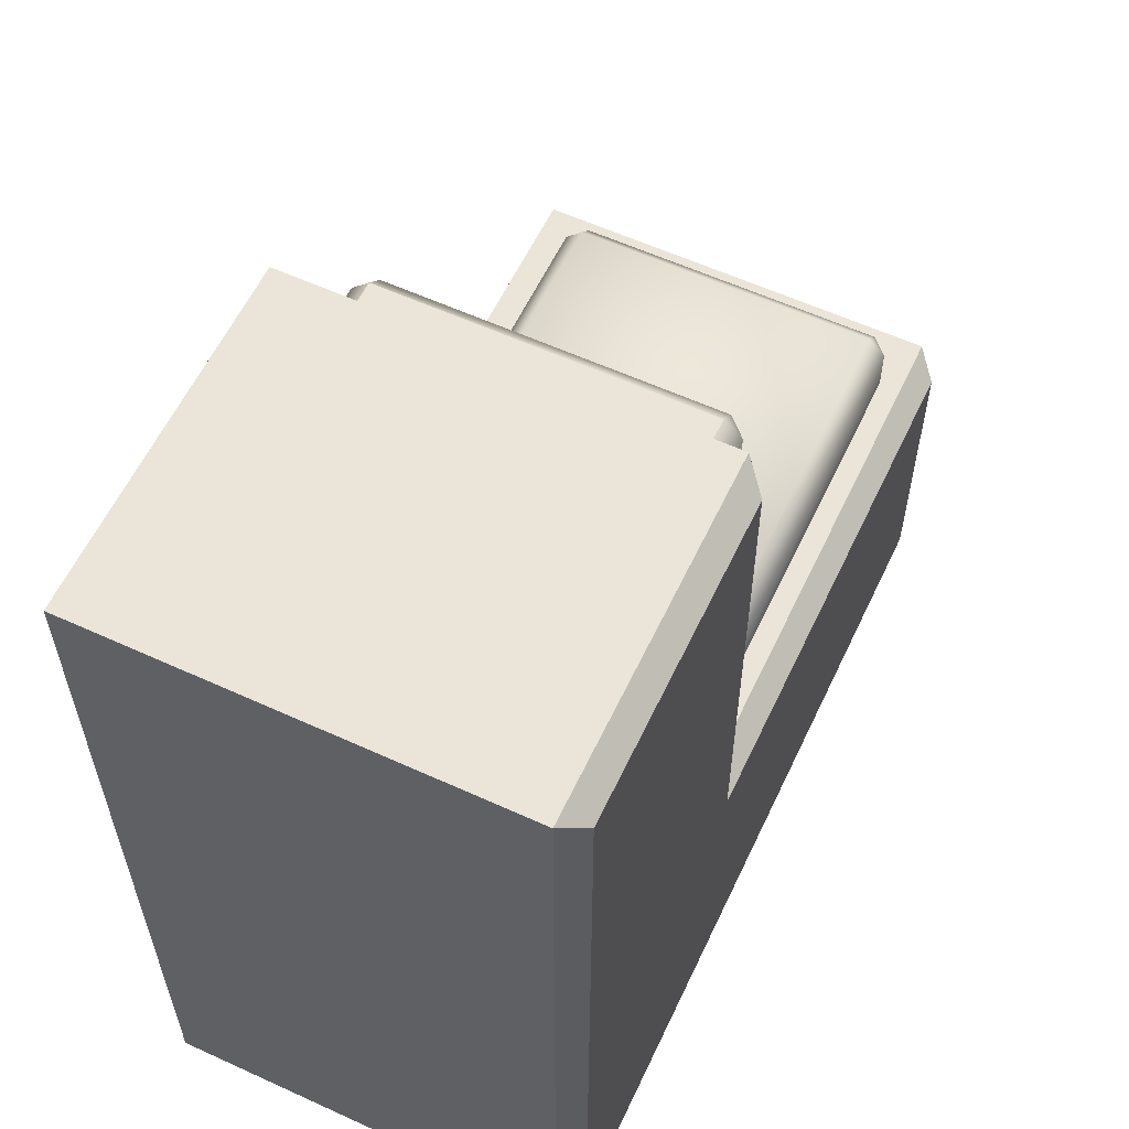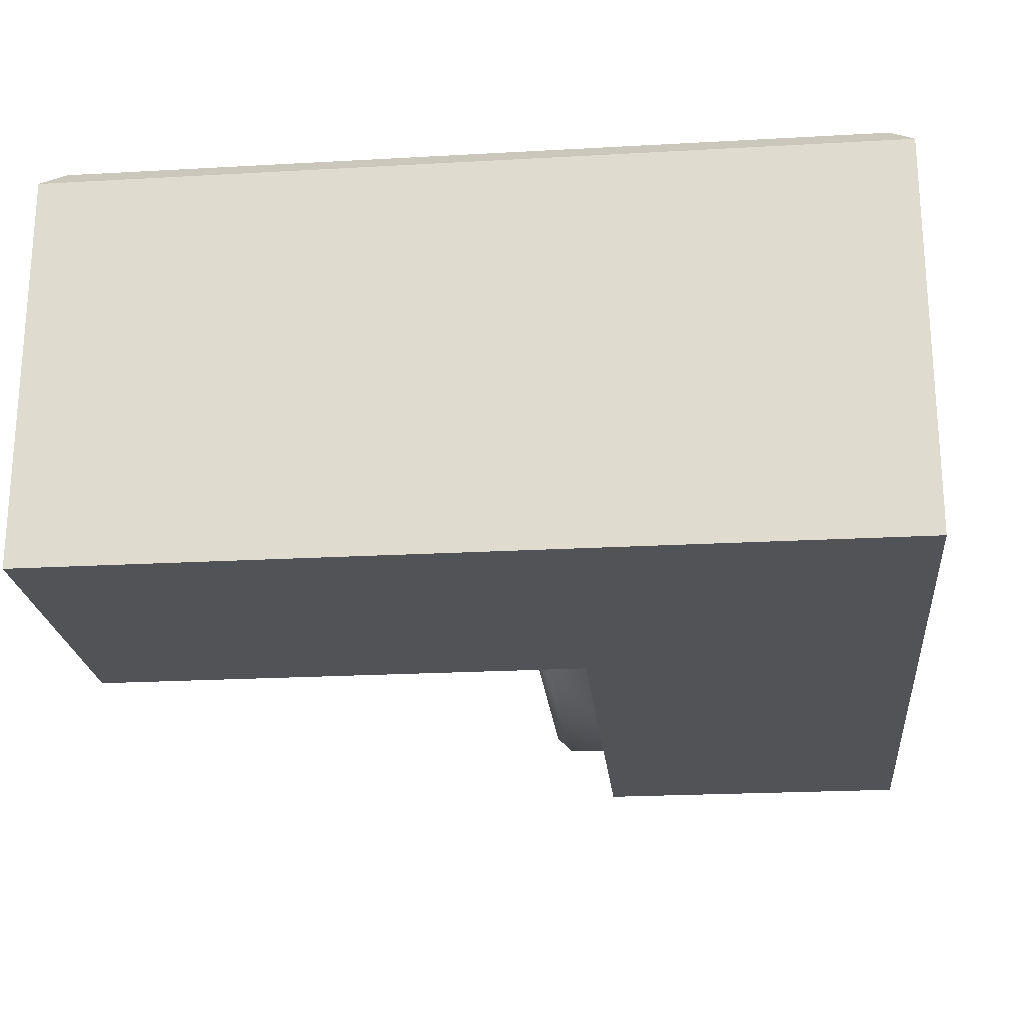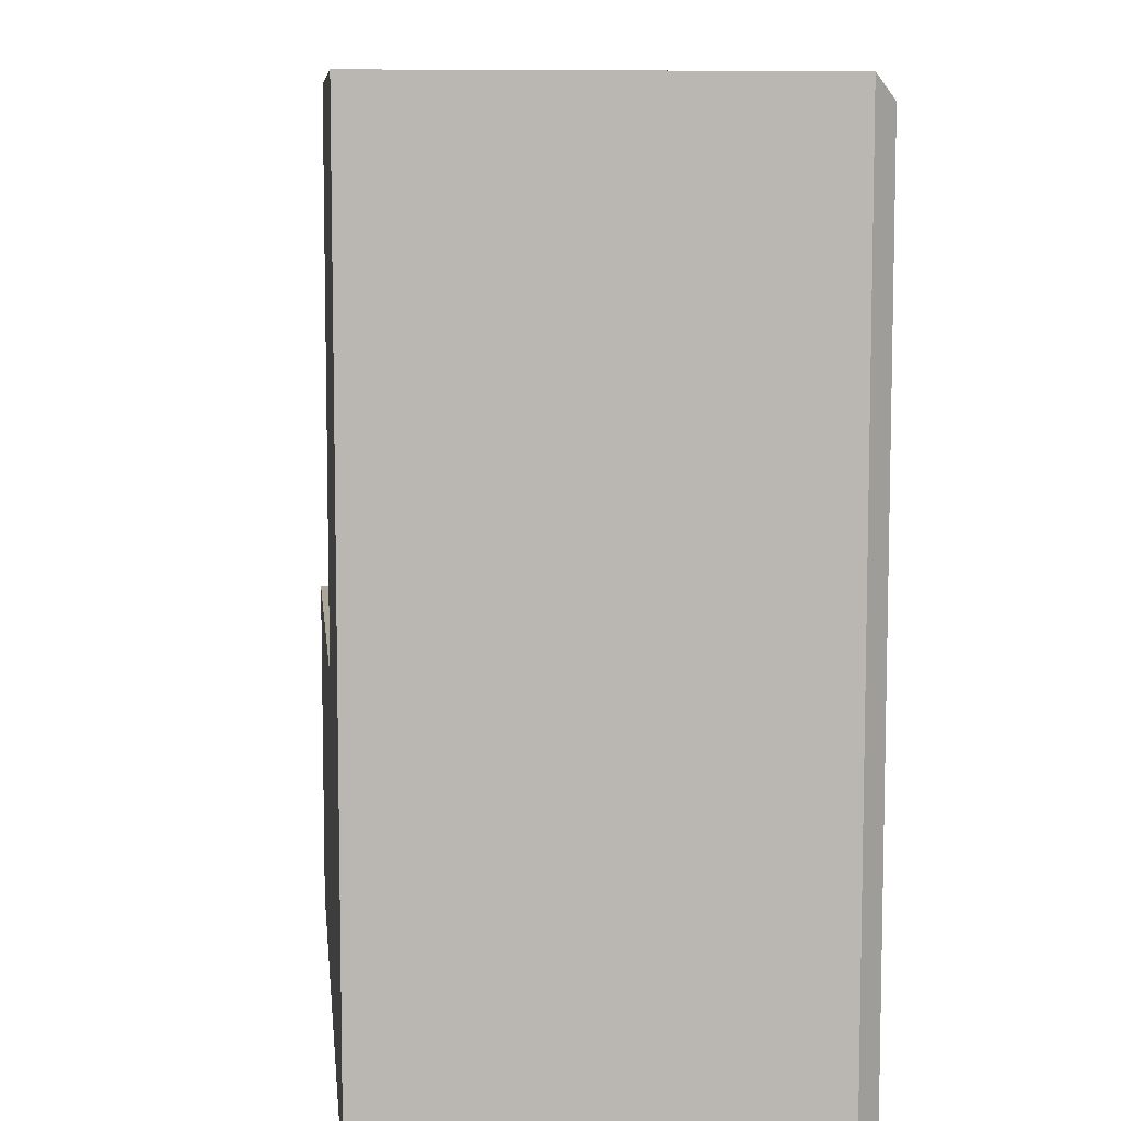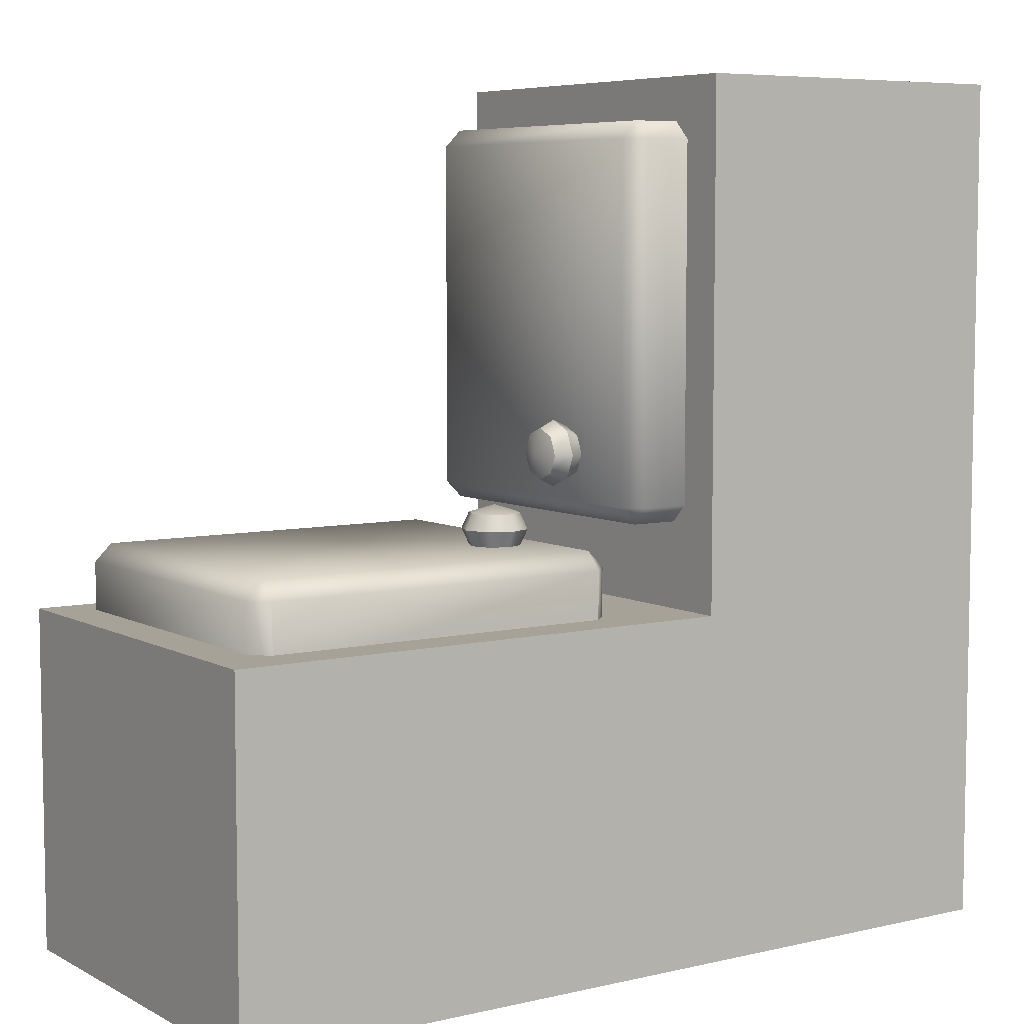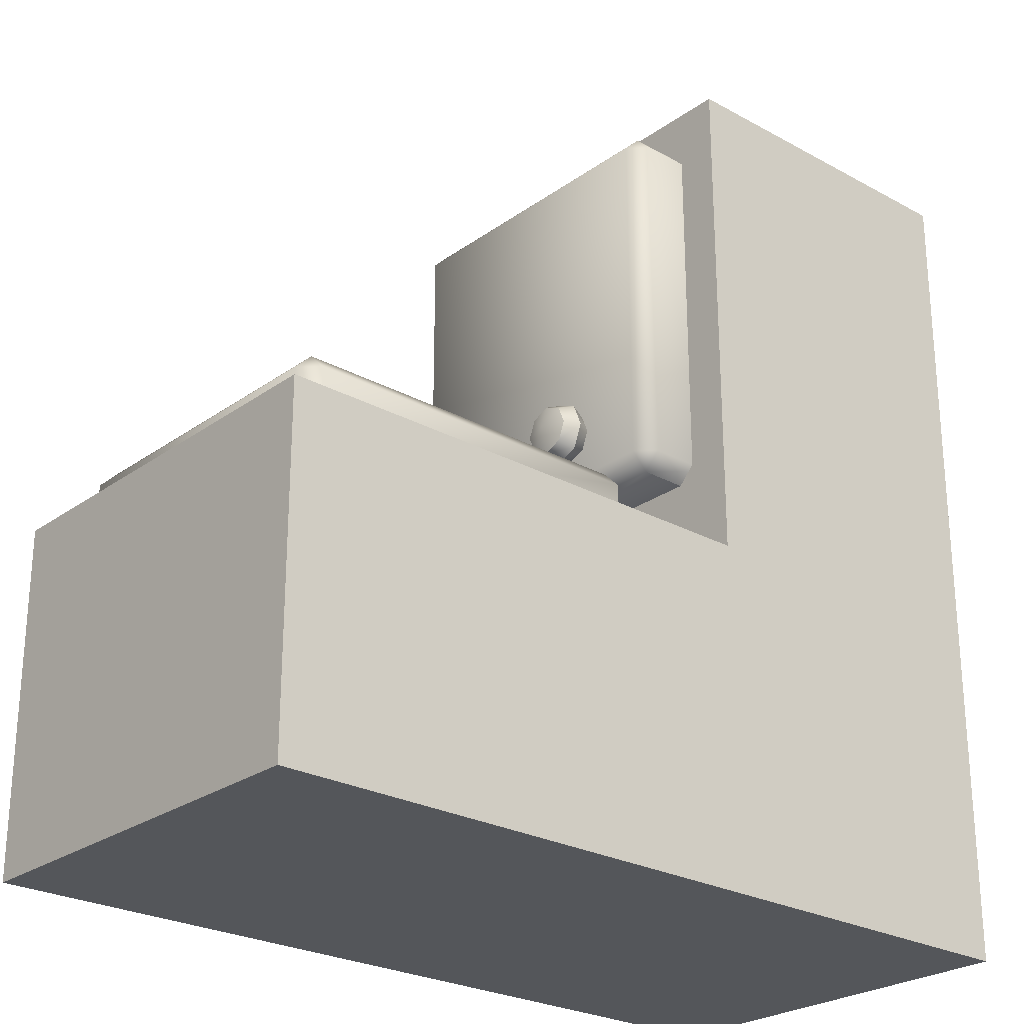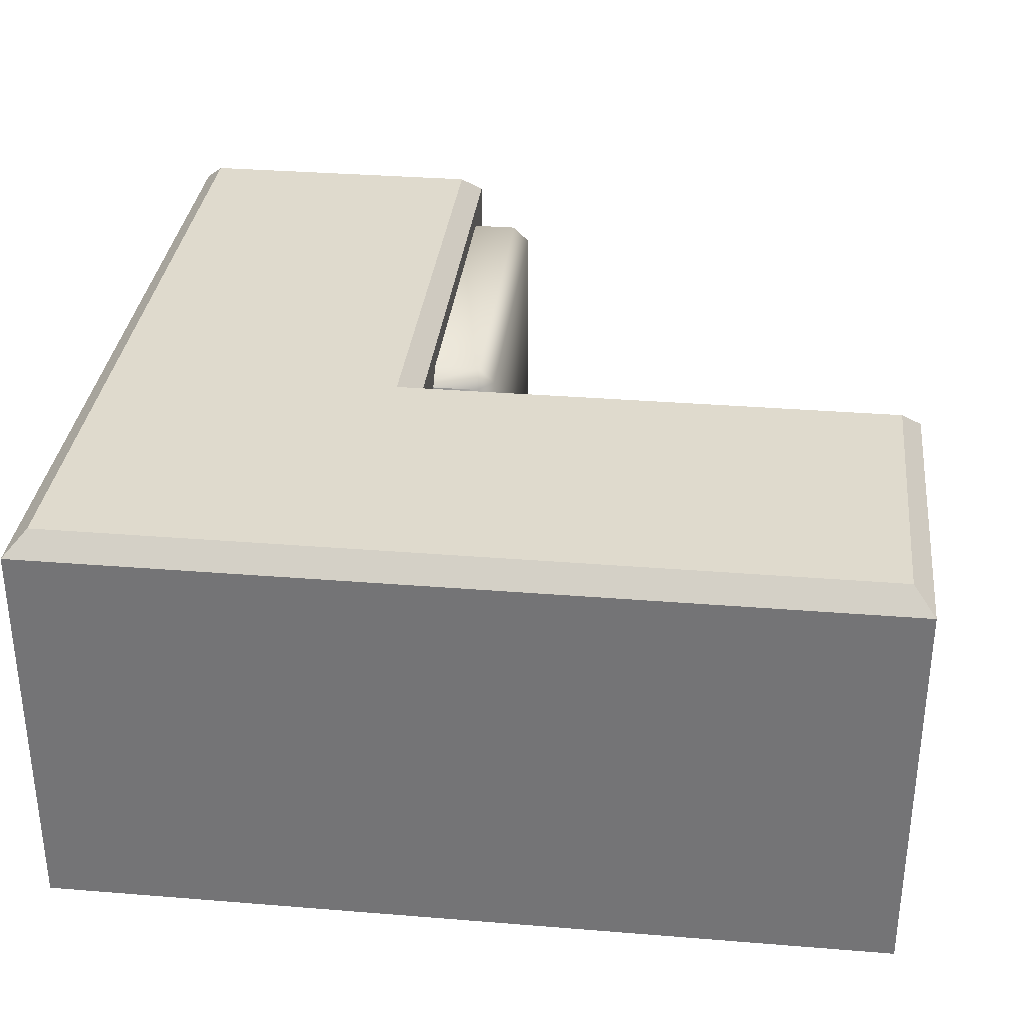
<metadata>
{"format":"obj","ext":"obj","renderer":"f3d","projection":"perspective","resolution":1024,"background":"white","views":[{"elev":59.0,"azim":115.2,"up":"+Z"},{"elev":-22.3,"azim":95.6,"up":"+Y"},{"elev":8.2,"azim":84.1,"up":"+Z"},{"elev":6.6,"azim":-34.2,"up":"+Z"},{"elev":-25.6,"azim":-41.3,"up":"+Z"},{"elev":32.9,"azim":-173.6,"up":"+Y"}]}
</metadata>
<code>
o kitchencabinet_corner_half_styleB_Cube.026
v -1 3 0.8
v -1 3 0
v 0.2 3 0.8
v 1 3 0
v 0.2 3 2
v 1 3 2
v 0.09 3.1 1.04
v 0.05 3.14 1.04
v 0.09 3.14 1
v 0.05 3.86 1.04
v 0.09 3.9 1.04
v 0.09 3.86 1
v 0.25 3.1 1.04
v 0.25 3.14 1
v 0.25 3.86 1
v 0.25 3.9 1.04
v 0.09 3.1 1.86
v 0.09 3.14 1.9
v 0.05 3.14 1.86
v 0.09 3.9 1.86
v 0.05 3.86 1.86
v 0.09 3.86 1.9
v 0.25 3.14 1.9
v 0.25 3.1 1.86
v 0.25 3.9 1.86
v 0.25 3.86 1.9
v -0.0419 3.35 1.15
v 0.0132 3.404 1.096
v 0.0132 3.35 1.074
v 0.0132 3.296 1.096
v 0.0132 3.274 1.15
v 0.0132 3.296 1.204
v 0.0132 3.35 1.226
v 0.0132 3.404 1.204
v 0.0132 3.426 1.15
v -0.02409 3.392 1.108
v 0.05049 3.392 1.108
v -0.02409 3.35 1.091
v 0.05049 3.35 1.091
v -0.02409 3.308 1.108
v 0.05049 3.308 1.108
v -0.02409 3.291 1.15
v 0.05049 3.291 1.15
v -0.02409 3.308 1.192
v 0.05049 3.308 1.192
v -0.02409 3.35 1.209
v 0.05049 3.35 1.209
v -0.02409 3.392 1.192
v 0.05049 3.392 1.192
v -0.02409 3.409 1.15
v 0.05049 3.409 1.15
v -0 3.14 0.91
v -0 3.86 0.91
v -0 3.14 0.75
v -0 3.86 0.75
v -0.86 3.1 0.91
v -0.86 3.14 0.95
v -0.9 3.14 0.91
v -0.86 3.86 0.95
v -0.86 3.9 0.91
v -0.9 3.86 0.91
v -0.86 3.1 0.75
v -0.9 3.14 0.75
v -0.9 3.86 0.75
v -0.86 3.9 0.75
v -0.04 3.1 0.91
v -0.04 3.14 0.95
v -0.04 3.9 0.91
v -0.04 3.86 0.95
v -0.04 3.1 0.75
v -0.04 3.9 0.75
v -0.15 3.35 1.042
v -0.204 3.404 0.9868
v -0.2263 3.35 0.9868
v -0.204 3.296 0.9868
v -0.15 3.274 0.9868
v -0.09602 3.296 0.9868
v -0.07366 3.35 0.9868
v -0.09602 3.404 0.9868
v -0.15 3.426 0.9868
v -0.1918 3.392 1.024
v -0.1918 3.392 0.9495
v -0.2091 3.35 1.024
v -0.2091 3.35 0.9495
v -0.1918 3.308 1.024
v -0.1918 3.308 0.9495
v -0.15 3.291 1.024
v -0.15 3.291 0.9495
v -0.1082 3.308 1.024
v -0.1082 3.308 0.9495
v -0.09094 3.35 1.024
v -0.09094 3.35 0.9495
v -0.1082 3.392 1.024
v -0.1082 3.392 0.9495
v -0.15 3.409 1.024
v -0.15 3.409 0.9495
v -0.95 4 0.75
v -1 3.95 0.8
v -0.95 4 0.05
v -1 3.95 0
v 0.2 3.95 0.8
v 0.25 4 0.75
v 1 3.95 0
v 0.95 4 0.05
v 0.25 4 1.95
v 0.2 3.95 2
v 0.95 4 1.95
v 1 3.95 2
f 97 102 104 99
f 5 106 101 3
f 1 98 100 2
f 2 4 3 1
f 2 100 103 4
f 6 108 106 5
f 102 105 107 104
f 4 6 5 3
f 4 103 108 6
f 19 21 10 8
f 25 16 11 20
f 23 26 22 18
f 7 8 9
f 10 11 12
f 17 18 19
f 20 21 22
f 13 7 9 14
f 8 10 12 9
f 11 16 15 12
f 17 24 23 18
f 25 20 22 26
f 21 19 18 22
f 7 17 19 8
f 20 11 10 21
f 13 24 17 7
f 48 50 27
f 49 34 33 47
f 39 29 28 37
f 43 31 30 41
f 33 46 44 32
f 35 50 48 34
f 30 40 38 29
f 28 36 50 35
f 29 38 36 28
f 31 42 40 30
f 51 35 34 49
f 50 36 27
f 45 32 31 43
f 32 44 42 31
f 37 28 35 51
f 44 46 27
f 34 48 46 33
f 41 30 29 39
f 47 33 32 45
f 40 42 27
f 38 40 27
f 42 44 27
f 36 38 27
f 46 48 27
f 9 12 15 14
f 67 69 59 57
f 71 65 60 68
f 58 61 64 63
f 56 57 58
f 59 60 61
f 66 52 67
f 68 69 53
f 62 56 58 63
f 57 59 61 58
f 60 65 64 61
f 66 70 54 52
f 71 68 53 55
f 69 67 52 53
f 56 66 67 57
f 68 60 59 69
f 62 70 66 56
f 93 95 72
f 94 79 78 92
f 84 74 73 82
f 88 76 75 86
f 78 91 89 77
f 80 95 93 79
f 75 85 83 74
f 73 81 95 80
f 74 83 81 73
f 76 87 85 75
f 96 80 79 94
f 95 81 72
f 90 77 76 88
f 77 89 87 76
f 82 73 80 96
f 89 91 72
f 79 93 91 78
f 86 75 74 84
f 92 78 77 90
f 85 87 72
f 83 85 72
f 87 89 72
f 81 83 72
f 91 93 72
f 52 54 55 53
f 97 99 100 98
f 102 97 98 101
f 104 107 108 103
f 107 105 106 108
f 99 104 103 100
f 105 102 101 106
f 3 101 98 1

</code>
